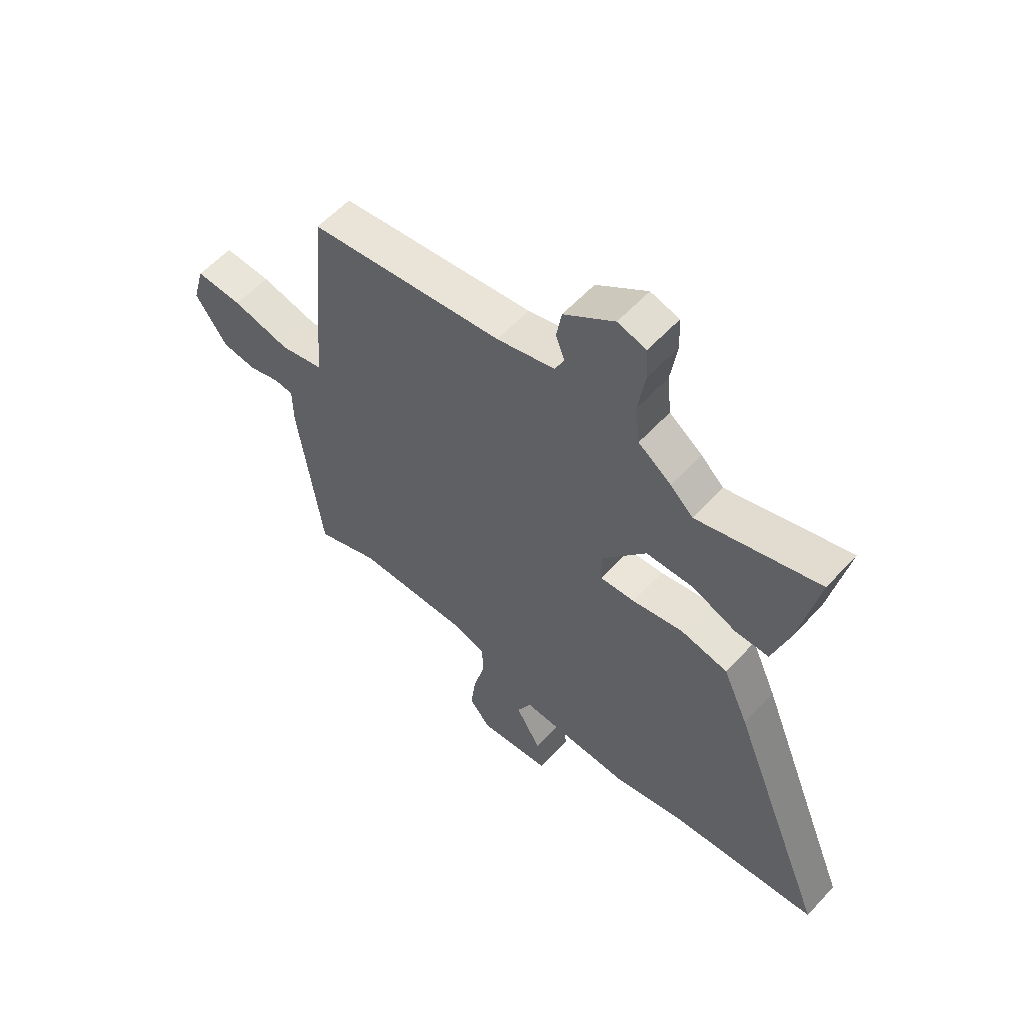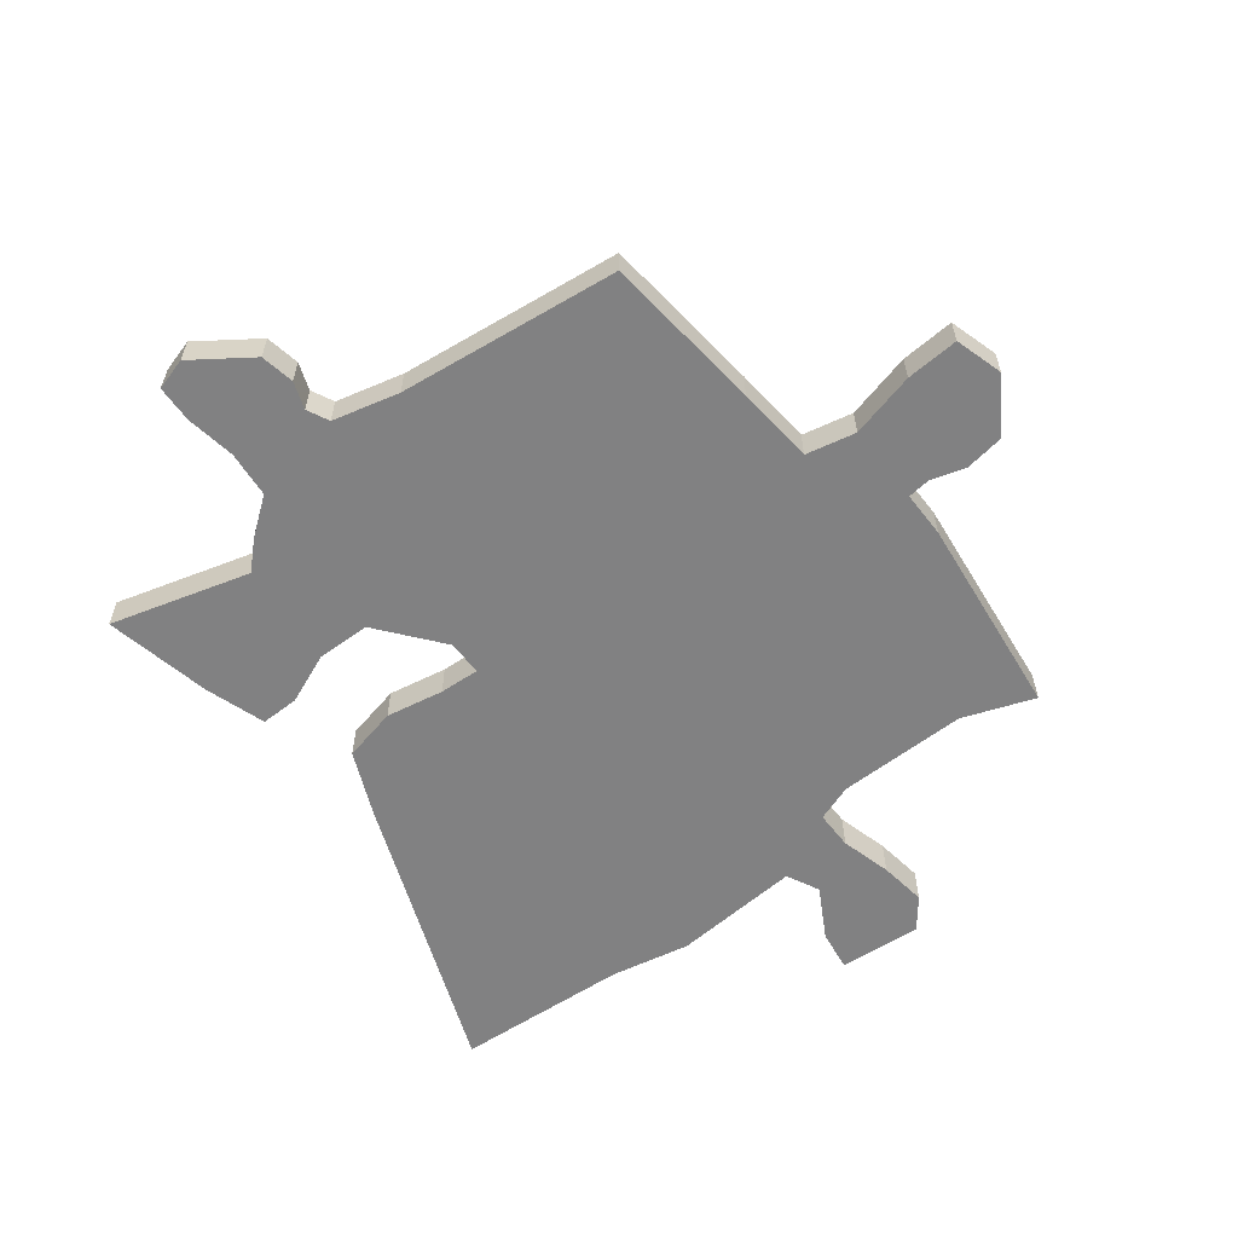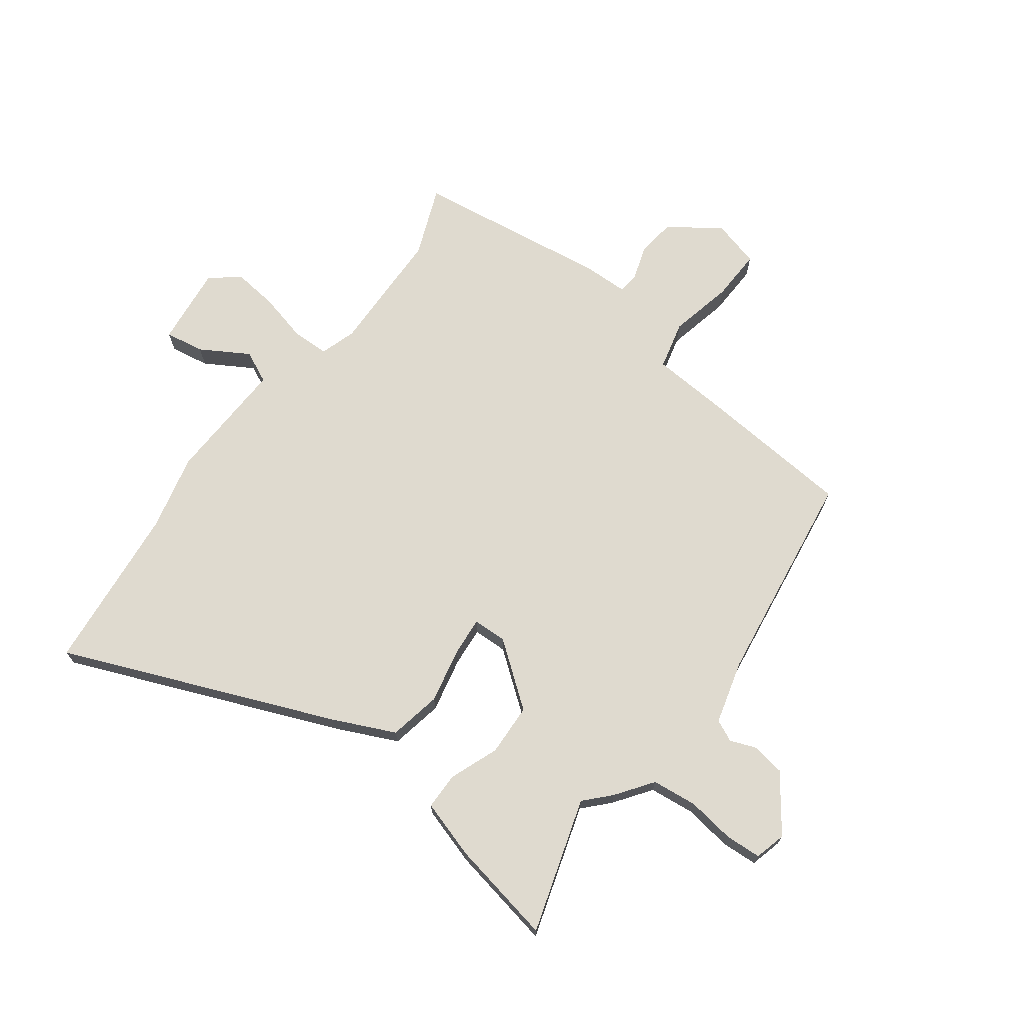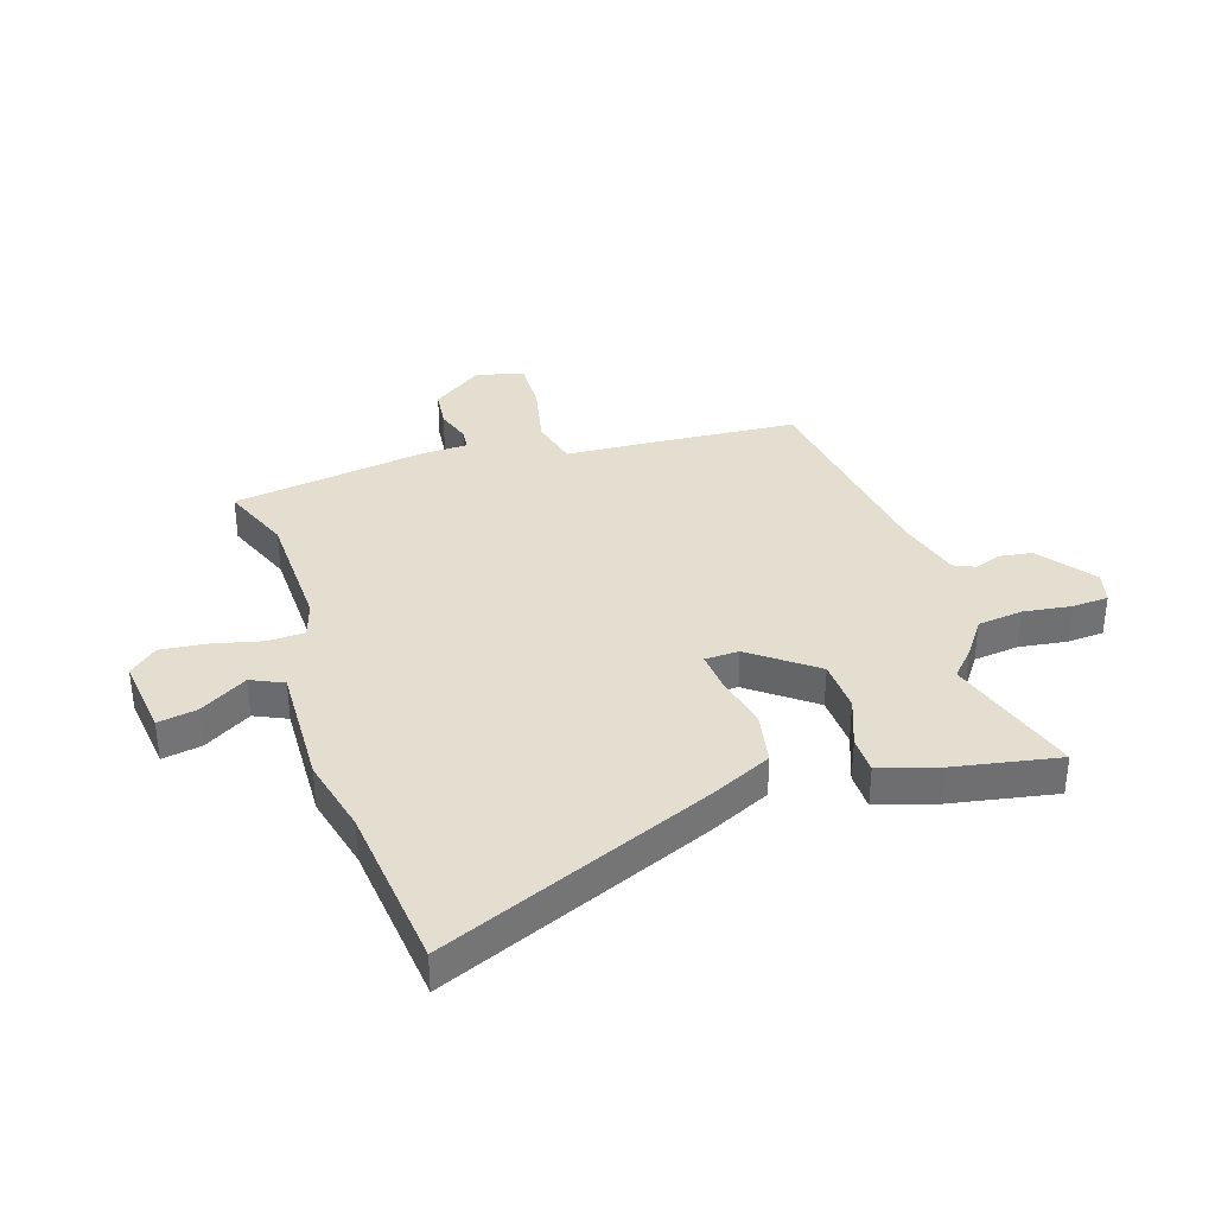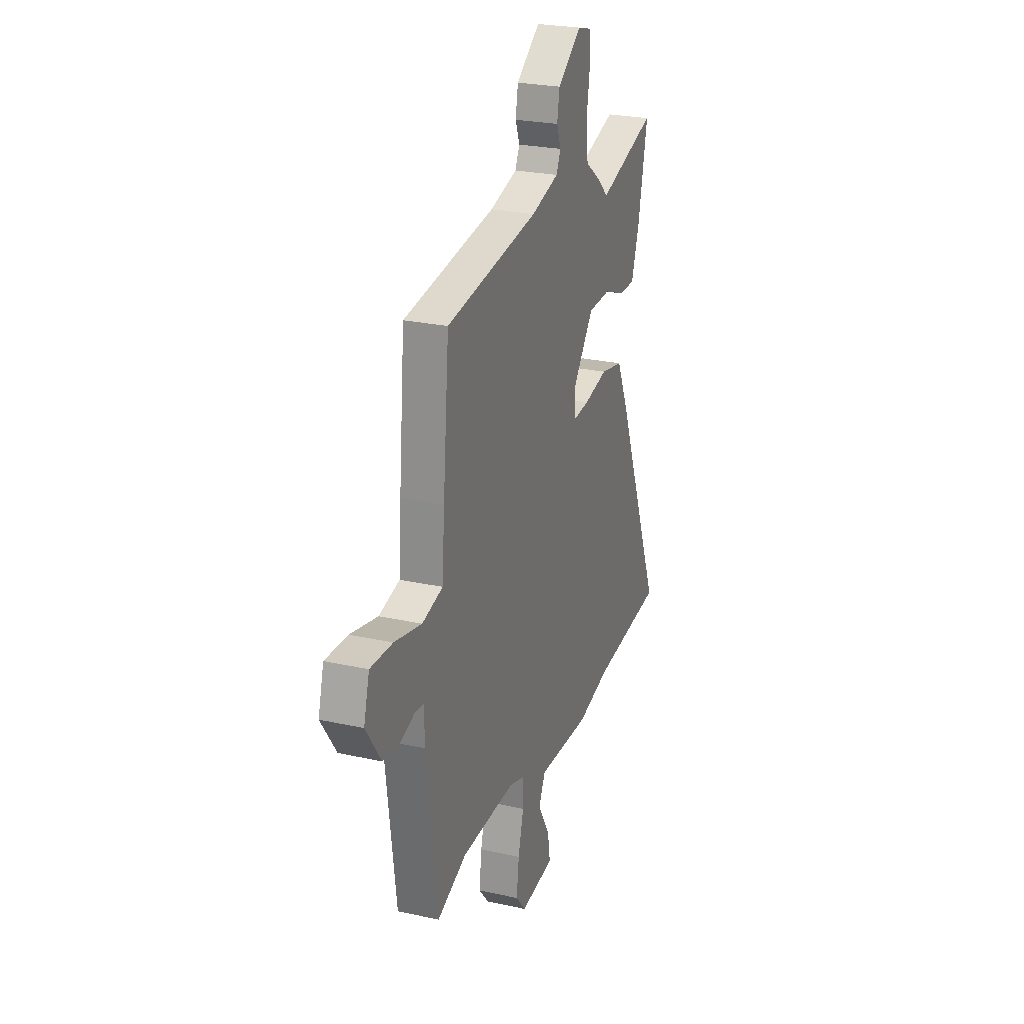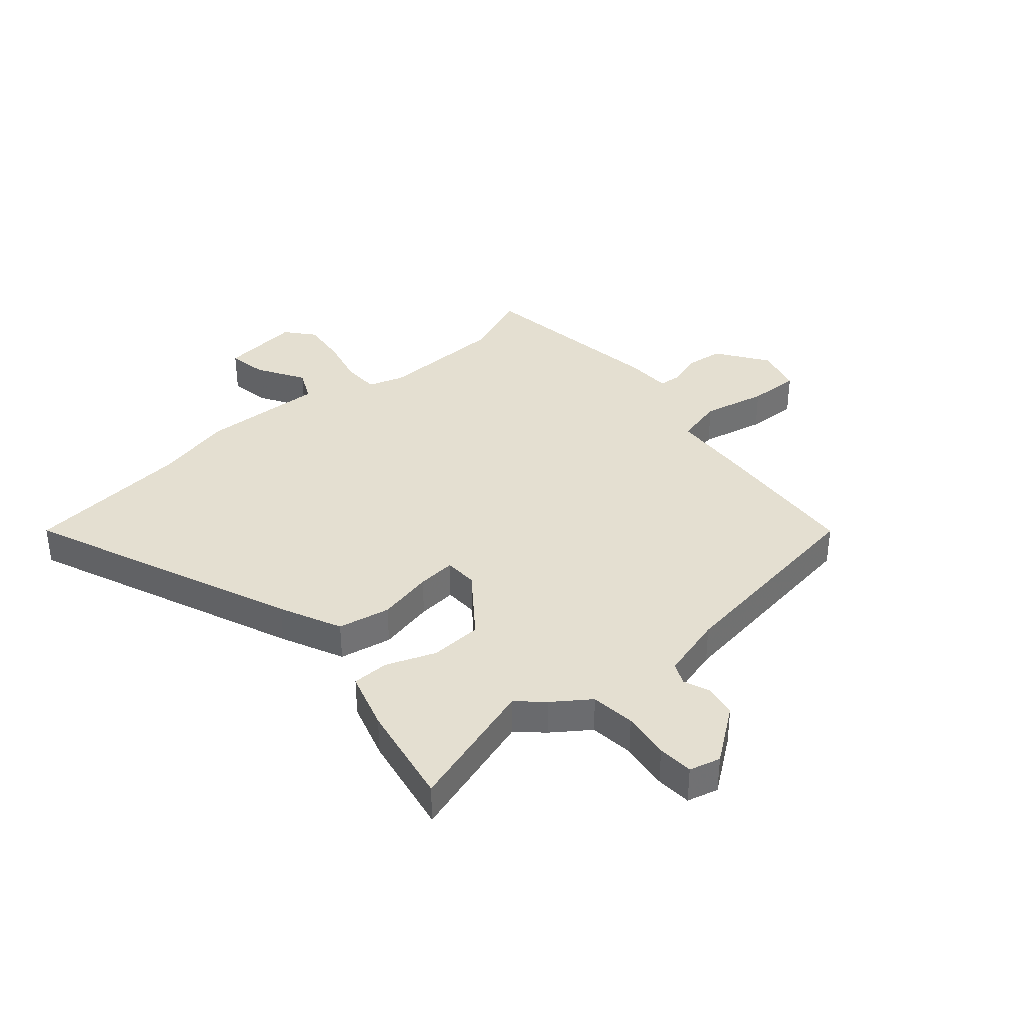
<metadata>
{"format":"obj","ext":"obj","renderer":"f3d","projection":"perspective","resolution":1024,"background":"white","views":[{"elev":57.8,"azim":-137.9,"up":"+Z"},{"elev":-60.5,"azim":38.4,"up":"+Y"},{"elev":70.7,"azim":-53.9,"up":"+Y"},{"elev":35.7,"azim":-108.8,"up":"+Y"},{"elev":25.6,"azim":109.6,"up":"+Z"},{"elev":36.7,"azim":-41.5,"up":"+Y"}]}
</metadata>
<code>
v -0.568 0.07 0.52
v -0.331 0.07 0.449
v -0.287 0.07 0.491
v -0.223 0.07 0.538
v -0.215 0.07 0.617
v -0.228 0.07 0.702
v -0.225 0.07 0.765
v -0.17 0.07 0.78
v -0.072 0.07 0.709
v -0.062 0.07 0.651
v -0.079 0.07 0.605
v -0.061 0.07 0.567
v 0.052 0.07 0.537
v 0.429 0.07 0.487
v 0.454 0.07 0.212
v 0.464 0.07 0.079
v 0.549 0.07 0.059
v 0.661 0.07 0.085
v 0.752 0.07 0.089
v 0.775 0.07 0.006
v 0.714 0.07 -0.084
v 0.646 0.07 -0.093
v 0.586 0.07 -0.074
v 0.548 0.07 -0.078
v 0.547 0.07 -0.157
v 0.502 0.07 -0.501
v 0.38 0.07 -0.454
v 0.159 0.07 -0.451
v 0.096 0.07 -0.472
v 0.095 0.07 -0.537
v 0.117 0.07 -0.623
v 0.127 0.07 -0.703
v 0.086 0.07 -0.753
v -0.054 0.07 -0.739
v -0.043 0.07 -0.67
v 0.006 0.07 -0.586
v -0.021 0.07 -0.53
v -0.239 0.07 -0.541
v -0.373 0.07 -0.511
v -0.667 0.07 -0.485
v -0.477 0.07 -0.008
v -0.428 0.07 0.101
v -0.336 0.07 0.12
v -0.238 0.07 0.1
v -0.17 0.07 0.095
v -0.169 0.07 0.155
v -0.255 0.07 0.265
v -0.347 0.07 0.268
v -0.433 0.07 0.234
v -0.498 0.07 0.234
v -0.531 0.07 0.337
v -0.568 0 0.52
v -0.331 0 0.449
v -0.287 0 0.491
v -0.223 0 0.538
v -0.215 0 0.617
v -0.228 0 0.702
v -0.225 0 0.765
v -0.17 0 0.78
v -0.072 0 0.709
v -0.062 0 0.651
v -0.079 0 0.605
v -0.061 0 0.567
v 0.052 0 0.537
v 0.429 0 0.487
v 0.454 0 0.212
v 0.464 0 0.079
v 0.549 0 0.059
v 0.661 0 0.085
v 0.752 0 0.089
v 0.775 0 0.006
v 0.714 0 -0.084
v 0.646 0 -0.093
v 0.586 0 -0.074
v 0.548 0 -0.078
v 0.547 0 -0.157
v 0.502 0 -0.501
v 0.38 0 -0.454
v 0.159 0 -0.451
v 0.096 0 -0.472
v 0.095 0 -0.537
v 0.117 0 -0.623
v 0.127 0 -0.703
v 0.086 0 -0.753
v -0.054 0 -0.739
v -0.043 0 -0.67
v 0.006 0 -0.586
v -0.021 0 -0.53
v -0.239 0 -0.541
v -0.373 0 -0.511
v -0.667 0 -0.485
v -0.477 0 -0.008
v -0.428 0 0.101
v -0.336 0 0.12
v -0.238 0 0.1
v -0.17 0 0.095
v -0.169 0 0.155
v -0.255 0 0.265
v -0.347 0 0.268
v -0.433 0 0.234
v -0.498 0 0.234
v -0.531 0 0.337
f 51 1 2
f 50 51 2
f 49 50 2
f 48 49 2
f 2 3 4
f 48 2 4
f 47 48 4
f 46 47 4
f 42 43 44
f 41 42 44
f 40 41 44
f 39 40 44
f 39 44 45
f 38 39 45
f 37 38 45
f 36 37 45 46
f 34 35 36
f 33 34 36
f 32 33 36
f 31 32 36
f 30 31 36
f 46 4 5
f 36 46 5
f 30 36 5
f 29 30 5
f 24 25 26 27
f 24 27 28
f 21 22 23
f 20 21 23
f 19 20 23
f 18 19 23
f 17 18 23
f 16 17 23 24
f 13 14 15 16
f 24 28 29
f 16 24 29
f 13 16 29
f 12 13 29
f 9 10 11
f 8 9 11
f 11 12 29
f 8 11 29
f 7 8 29
f 6 7 29
f 5 6 29
f 53 52 102
f 53 102 101
f 53 101 100
f 53 100 99
f 55 54 53
f 55 53 99
f 55 99 98
f 55 98 97
f 95 94 93
f 95 93 92
f 95 92 91
f 95 91 90
f 96 95 90
f 96 90 89
f 96 89 88
f 97 96 88 87
f 87 86 85
f 87 85 84
f 87 84 83
f 87 83 82
f 87 82 81
f 56 55 97
f 56 97 87
f 56 87 81
f 56 81 80
f 78 77 76 75
f 79 78 75
f 74 73 72
f 74 72 71
f 74 71 70
f 74 70 69
f 74 69 68
f 75 74 68 67
f 67 66 65 64
f 80 79 75
f 80 75 67
f 80 67 64
f 80 64 63
f 62 61 60
f 62 60 59
f 80 63 62
f 80 62 59
f 80 59 58
f 80 58 57
f 80 57 56
f 1 52 53 2
f 2 53 54 3
f 3 54 55 4
f 4 55 56 5
f 5 56 57 6
f 6 57 58 7
f 7 58 59 8
f 8 59 60 9
f 9 60 61 10
f 10 61 62 11
f 11 62 63 12
f 12 63 64 13
f 13 64 65 14
f 14 65 66 15
f 15 66 67 16
f 16 67 68 17
f 17 68 69 18
f 18 69 70 19
f 19 70 71 20
f 20 71 72 21
f 21 72 73 22
f 22 73 74 23
f 23 74 75 24
f 24 75 76 25
f 25 76 77 26
f 26 77 78 27
f 27 78 79 28
f 28 79 80 29
f 29 80 81 30
f 30 81 82 31
f 31 82 83 32
f 32 83 84 33
f 33 84 85 34
f 34 85 86 35
f 35 86 87 36
f 36 87 88 37
f 37 88 89 38
f 38 89 90 39
f 39 90 91 40
f 40 91 92 41
f 41 92 93 42
f 42 93 94 43
f 43 94 95 44
f 44 95 96 45
f 45 96 97 46
f 46 97 98 47
f 47 98 99 48
f 48 99 100 49
f 49 100 101 50
f 50 101 102 51
f 51 102 52 1

</code>
